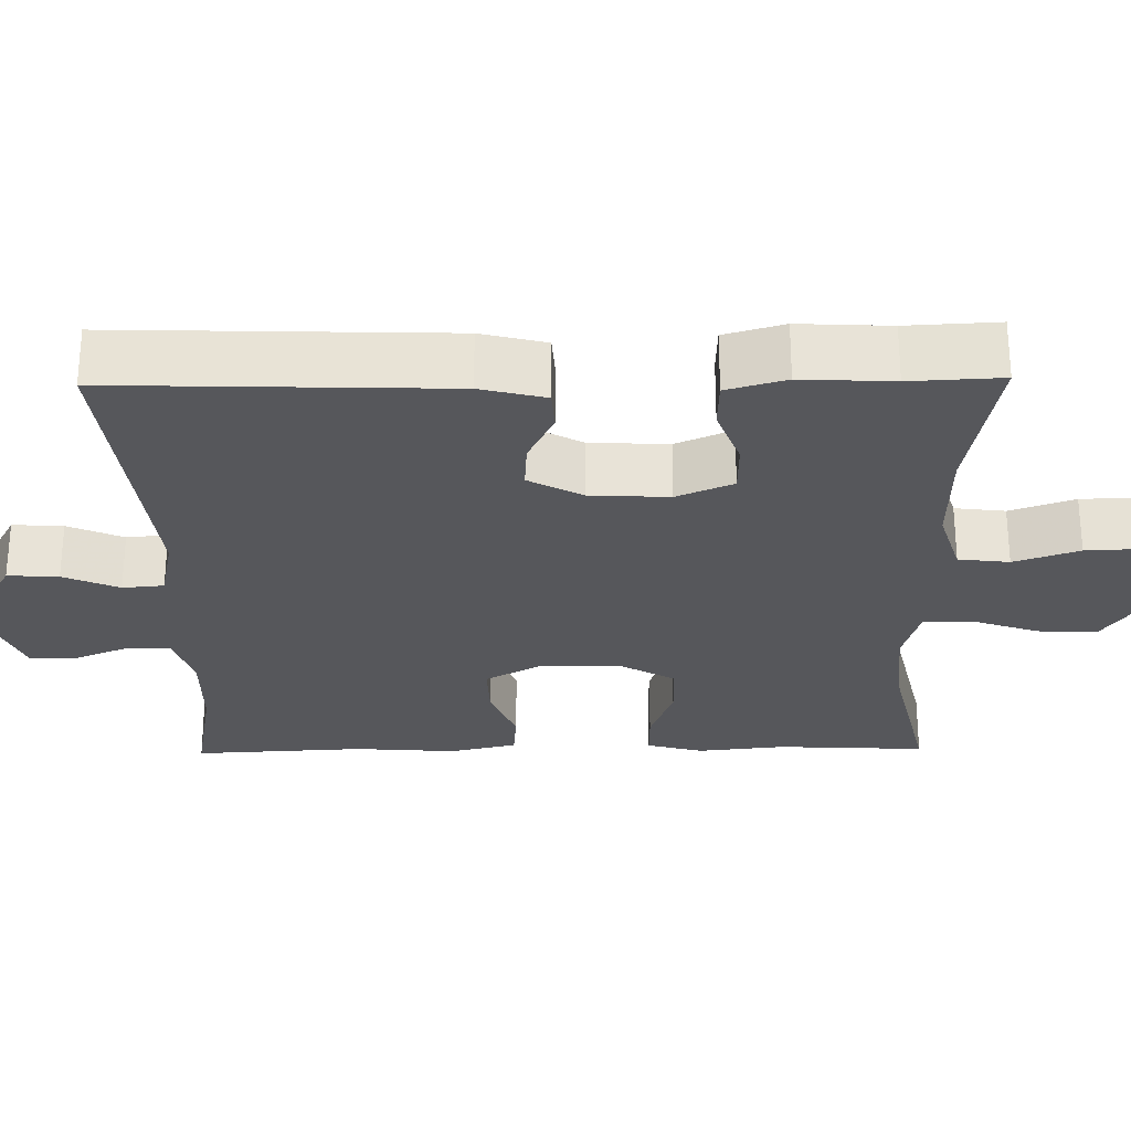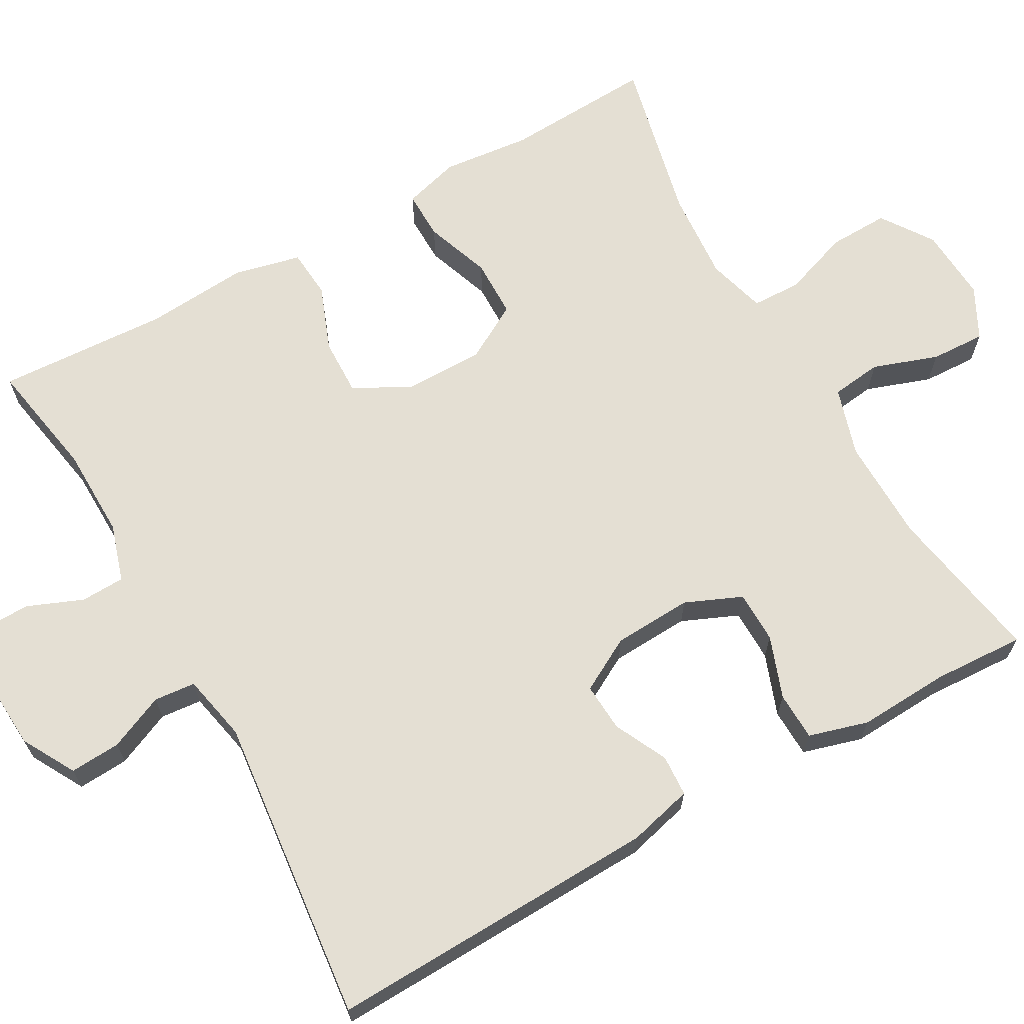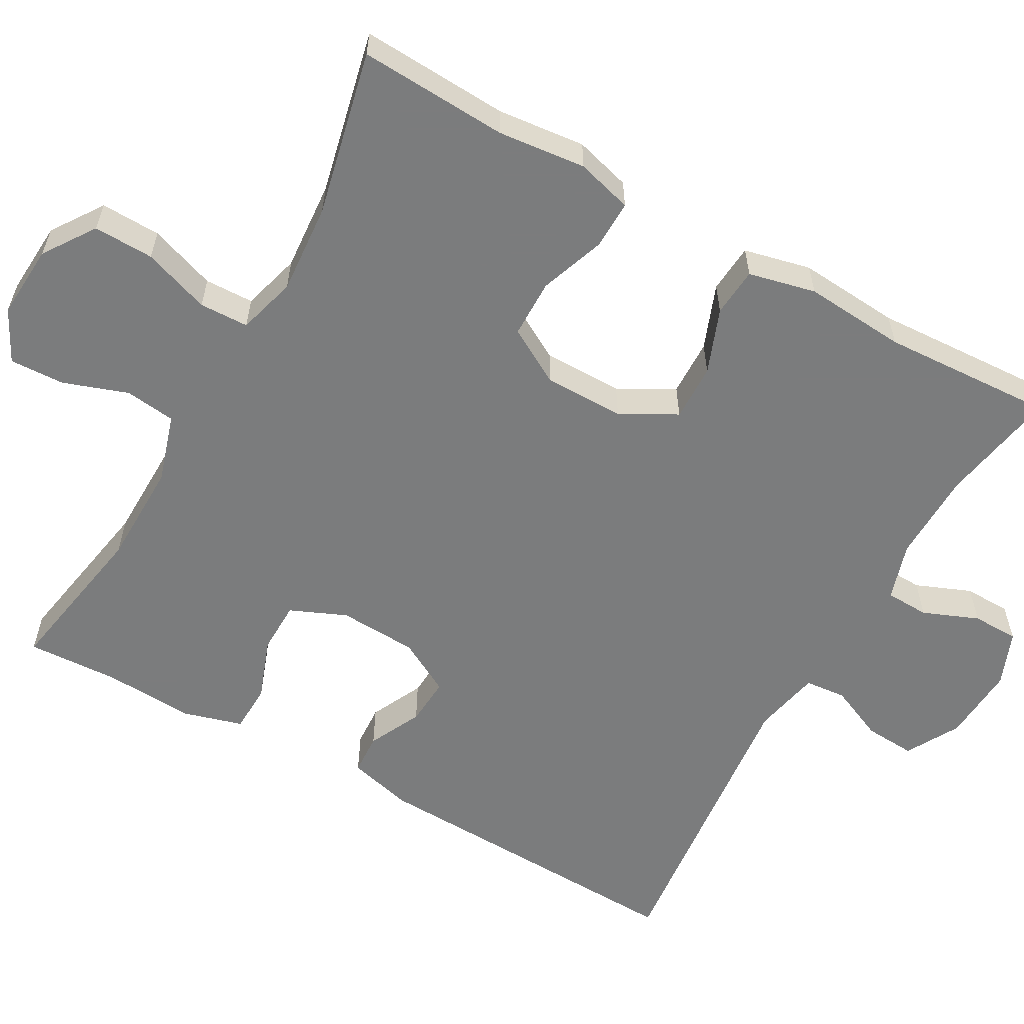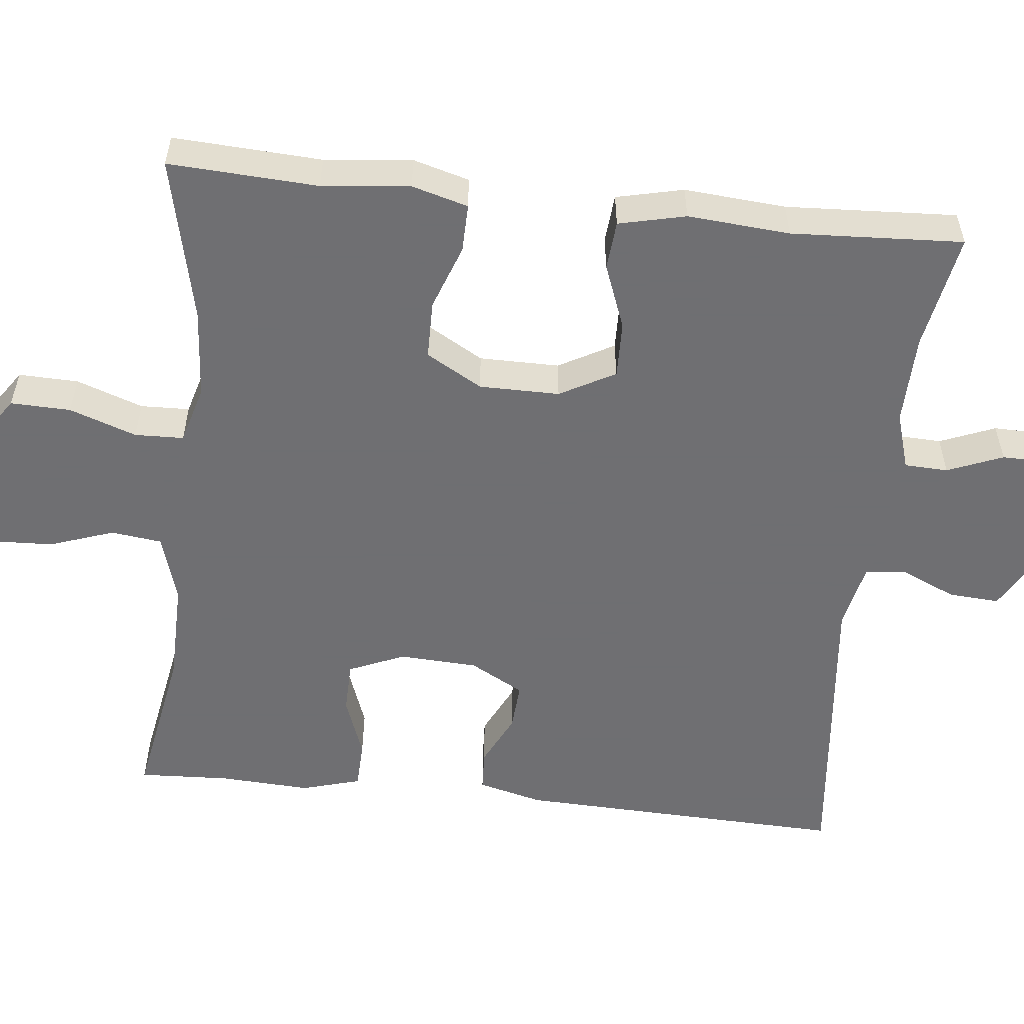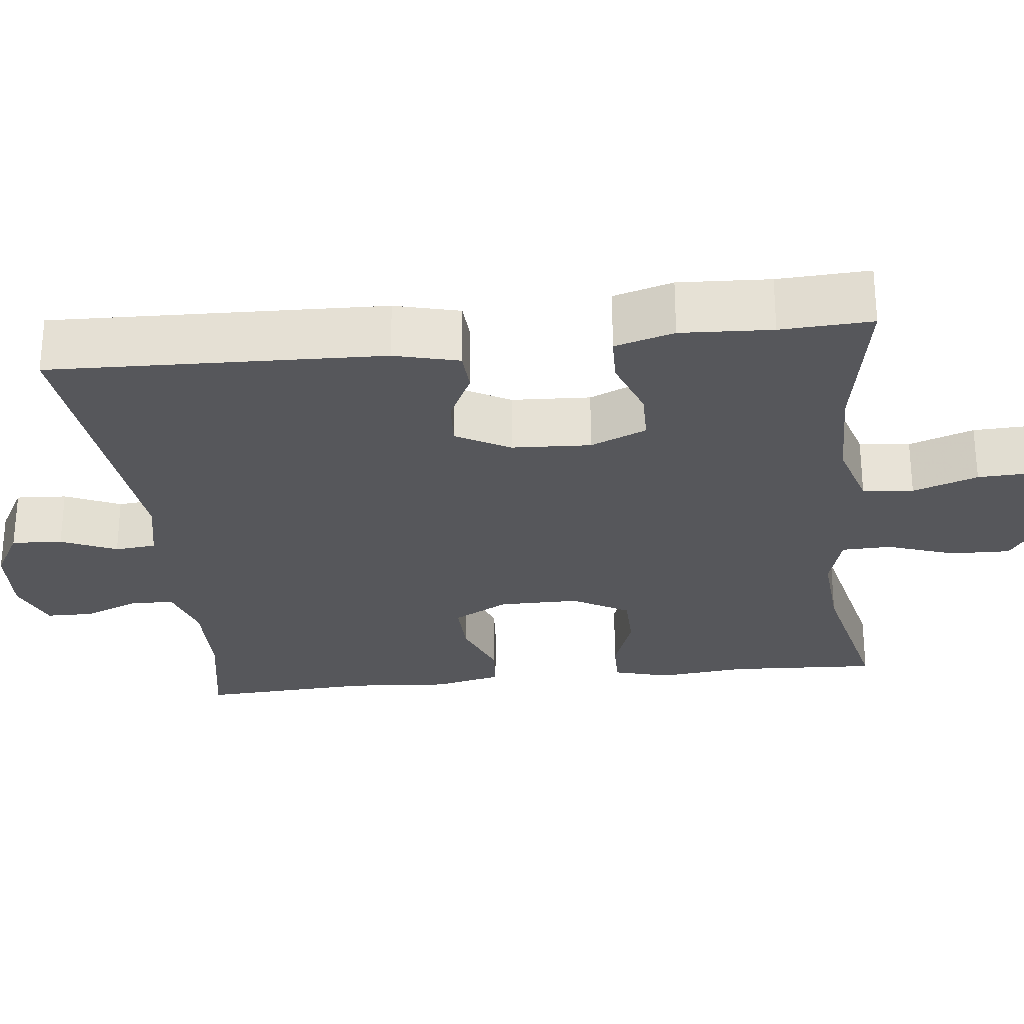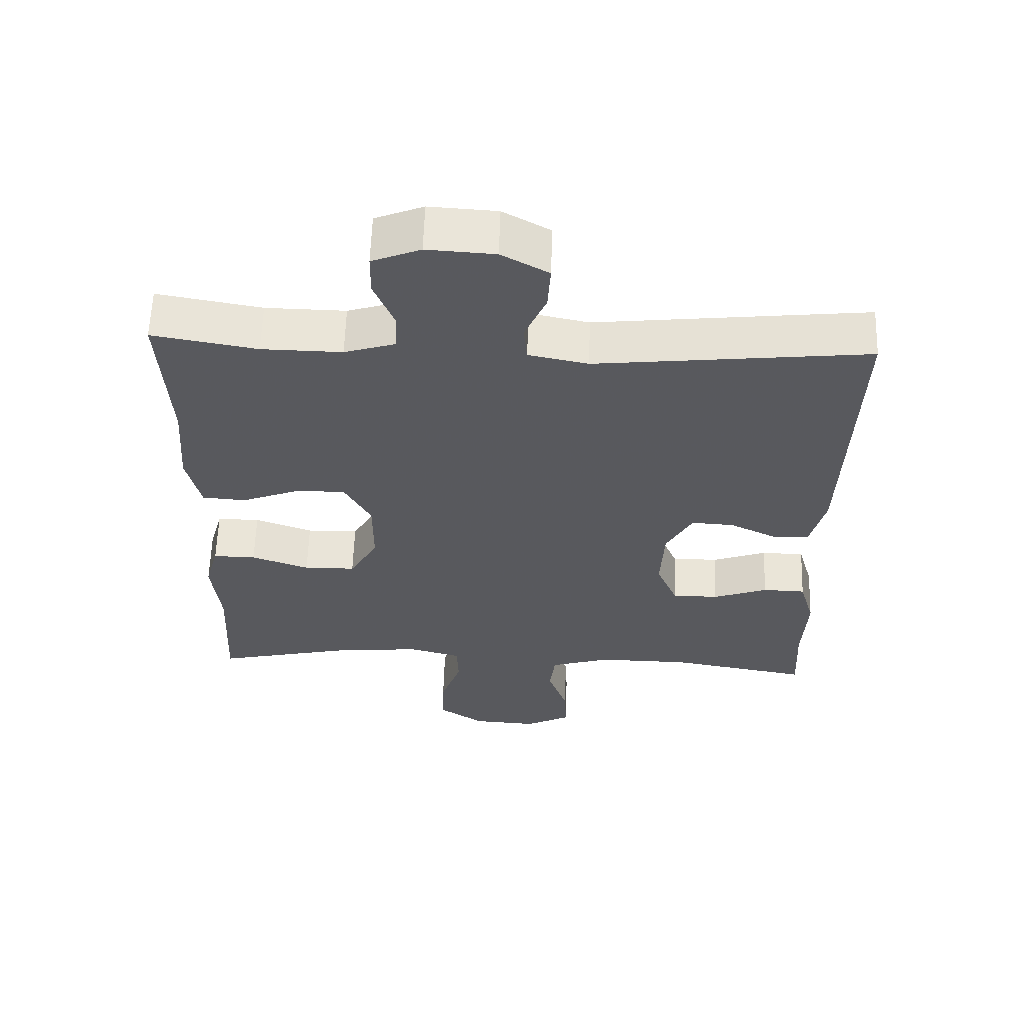
<metadata>
{"format":"obj","ext":"obj","renderer":"f3d","projection":"perspective","resolution":1024,"background":"white","views":[{"elev":-27.1,"azim":90.9,"up":"+Y"},{"elev":66.7,"azim":60.6,"up":"+Y"},{"elev":-58.7,"azim":-119.4,"up":"+Y"},{"elev":-54.7,"azim":-96.3,"up":"+Y"},{"elev":-27.3,"azim":96.4,"up":"+Y"},{"elev":59.8,"azim":1.8,"up":"+Z"}]}
</metadata>
<code>
v 0.5 0.07 -0.5
v 0.297 0.07 -0.464
v 0.164 0.07 -0.462
v 0.076 0.07 -0.489
v 0.068 0.07 -0.554
v 0.097 0.07 -0.637
v 0.1 0.07 -0.707
v 0.034 0.07 -0.741
v -0.061 0.07 -0.735
v -0.127 0.07 -0.69
v -0.125 0.07 -0.613
v -0.095 0.07 -0.527
v -0.097 0.07 -0.464
v -0.172 0.07 -0.443
v -0.288 0.07 -0.452
v -0.5 0.07 -0.5
v -0.49 0.07 -0.309
v -0.502 0.07 -0.196
v -0.482 0.07 -0.124
v -0.42 0.07 -0.125
v -0.336 0.07 -0.155
v -0.261 0.07 -0.154
v -0.22 0.07 -0.082
v -0.22 0.07 0.021
v -0.259 0.07 0.092
v -0.332 0.07 0.09
v -0.415 0.07 0.058
v -0.478 0.07 0.063
v -0.498 0.07 0.149
v -0.488 0.07 0.28
v -0.5 0.07 0.5
v -0.349 0.07 0.473
v -0.233 0.07 0.471
v -0.159 0.07 0.494
v -0.157 0.07 0.55
v -0.186 0.07 0.621
v -0.185 0.07 0.681
v -0.115 0.07 0.709
v -0.017 0.07 0.703
v 0.051 0.07 0.665
v 0.047 0.07 0.6
v 0.016 0.07 0.529
v 0.021 0.07 0.476
v 0.107 0.07 0.458
v 0.5 0.07 0.5
v 0.486 0.07 0.075
v 0.465 0.07 -0.008
v 0.412 0.07 -0.011
v 0.344 0.07 0.022
v 0.282 0.07 0.026
v 0.244 0.07 -0.043
v 0.239 0.07 -0.144
v 0.27 0.07 -0.216
v 0.337 0.07 -0.217
v 0.416 0.07 -0.188
v 0.478 0.07 -0.19
v 0.5 0.07 -0.266
v 0.494 0.07 -0.383
v 0.5 0 -0.5
v 0.297 0 -0.464
v 0.164 0 -0.462
v 0.076 0 -0.489
v 0.068 0 -0.554
v 0.097 0 -0.637
v 0.1 0 -0.707
v 0.034 0 -0.741
v -0.061 0 -0.735
v -0.127 0 -0.69
v -0.125 0 -0.613
v -0.095 0 -0.527
v -0.097 0 -0.464
v -0.172 0 -0.443
v -0.288 0 -0.452
v -0.5 0 -0.5
v -0.49 0 -0.309
v -0.502 0 -0.196
v -0.482 0 -0.124
v -0.42 0 -0.125
v -0.336 0 -0.155
v -0.261 0 -0.154
v -0.22 0 -0.082
v -0.22 0 0.021
v -0.259 0 0.092
v -0.332 0 0.09
v -0.415 0 0.058
v -0.478 0 0.063
v -0.498 0 0.149
v -0.488 0 0.28
v -0.5 0 0.5
v -0.349 0 0.473
v -0.233 0 0.471
v -0.159 0 0.494
v -0.157 0 0.55
v -0.186 0 0.621
v -0.185 0 0.681
v -0.115 0 0.709
v -0.017 0 0.703
v 0.051 0 0.665
v 0.047 0 0.6
v 0.016 0 0.529
v 0.021 0 0.476
v 0.107 0 0.458
v 0.5 0 0.5
v 0.486 0 0.075
v 0.465 0 -0.008
v 0.412 0 -0.011
v 0.344 0 0.022
v 0.282 0 0.026
v 0.244 0 -0.043
v 0.239 0 -0.144
v 0.27 0 -0.216
v 0.337 0 -0.217
v 0.416 0 -0.188
v 0.478 0 -0.19
v 0.5 0 -0.266
v 0.494 0 -0.383
f 55 56 57 58
f 54 55 58 1
f 53 54 1 2
f 52 53 2 3
f 51 52 3 4
f 46 47 48 49
f 44 45 46 49
f 43 44 49 50
f 39 40 41 42
f 39 42 43
f 38 39 43
f 35 36 37 38
f 34 35 38 43
f 33 34 43 50
f 30 31 32
f 26 27 28 29
f 25 26 29 30
f 18 19 20 21
f 17 18 21 22
f 15 16 17 22
f 14 15 22 23
f 9 10 11 12
f 9 12 13
f 8 9 13
f 5 6 7 8
f 4 5 8 13
f 51 4 13 14
f 25 30 32 33
f 24 25 33 50
f 24 50 51
f 14 23 24 51
f 116 115 114 113
f 59 116 113 112
f 60 59 112 111
f 61 60 111 110
f 62 61 110 109
f 107 106 105 104
f 107 104 103 102
f 108 107 102 101
f 100 99 98 97
f 101 100 97
f 101 97 96
f 96 95 94 93
f 101 96 93 92
f 108 101 92 91
f 90 89 88
f 87 86 85 84
f 88 87 84 83
f 79 78 77 76
f 80 79 76 75
f 80 75 74 73
f 81 80 73 72
f 70 69 68 67
f 71 70 67
f 71 67 66
f 66 65 64 63
f 71 66 63 62
f 72 71 62 109
f 91 90 88 83
f 108 91 83 82
f 109 108 82
f 109 82 81 72
f 1 59 60 2
f 2 60 61 3
f 3 61 62 4
f 4 62 63 5
f 5 63 64 6
f 6 64 65 7
f 7 65 66 8
f 8 66 67 9
f 9 67 68 10
f 10 68 69 11
f 11 69 70 12
f 12 70 71 13
f 13 71 72 14
f 14 72 73 15
f 15 73 74 16
f 16 74 75 17
f 17 75 76 18
f 18 76 77 19
f 19 77 78 20
f 20 78 79 21
f 21 79 80 22
f 22 80 81 23
f 23 81 82 24
f 24 82 83 25
f 25 83 84 26
f 26 84 85 27
f 27 85 86 28
f 28 86 87 29
f 29 87 88 30
f 30 88 89 31
f 31 89 90 32
f 32 90 91 33
f 33 91 92 34
f 34 92 93 35
f 35 93 94 36
f 36 94 95 37
f 37 95 96 38
f 38 96 97 39
f 39 97 98 40
f 40 98 99 41
f 41 99 100 42
f 42 100 101 43
f 43 101 102 44
f 44 102 103 45
f 45 103 104 46
f 46 104 105 47
f 47 105 106 48
f 48 106 107 49
f 49 107 108 50
f 50 108 109 51
f 51 109 110 52
f 52 110 111 53
f 53 111 112 54
f 54 112 113 55
f 55 113 114 56
f 56 114 115 57
f 57 115 116 58
f 58 116 59 1

</code>
